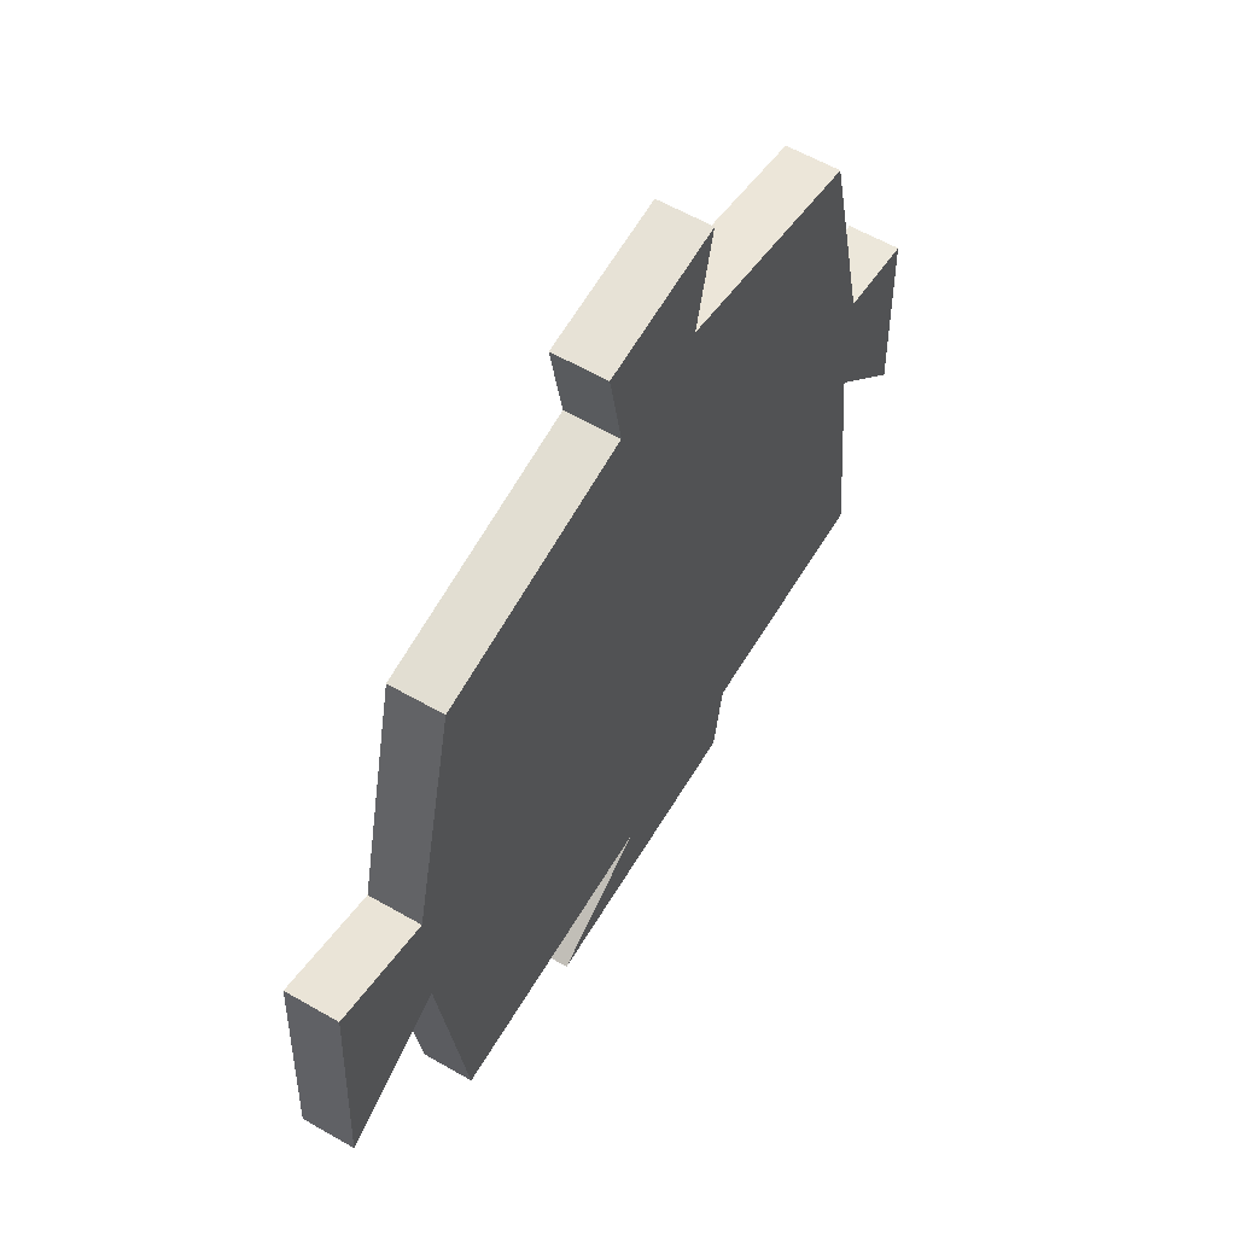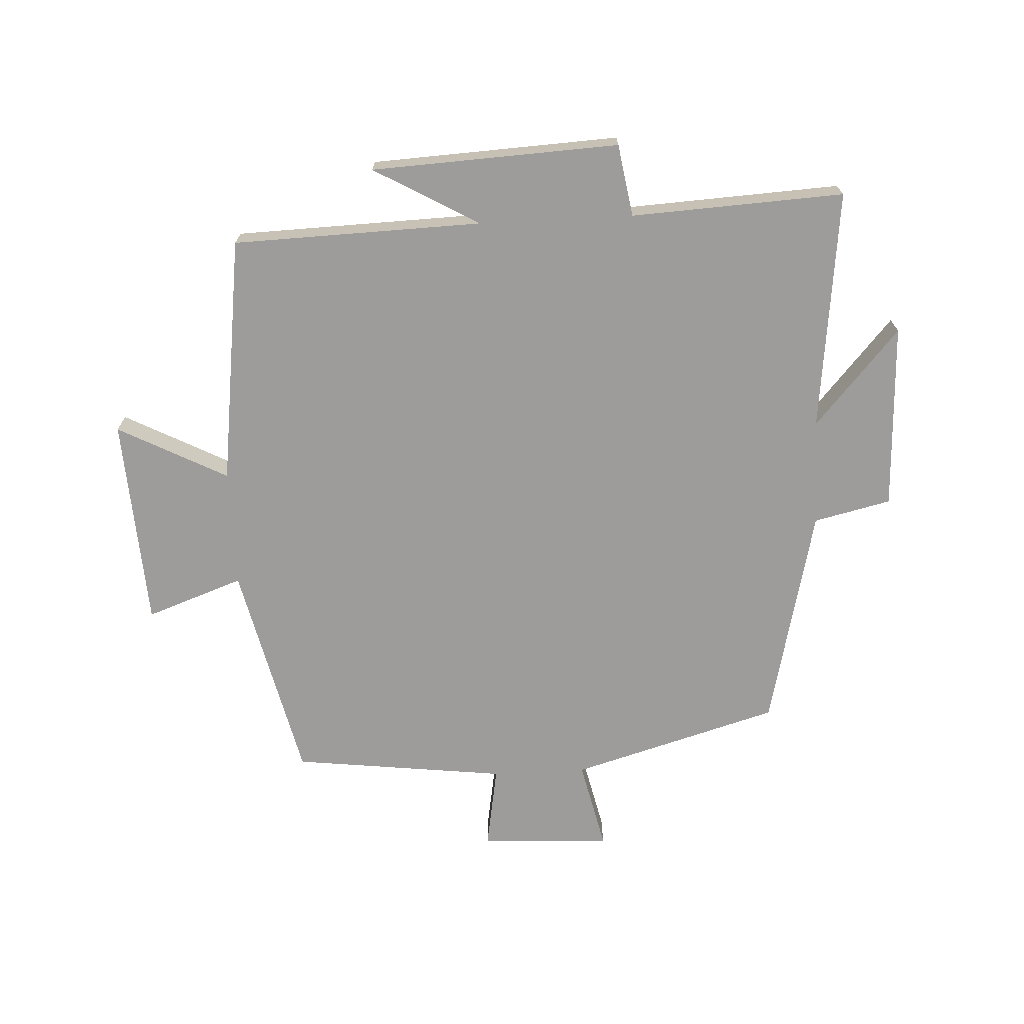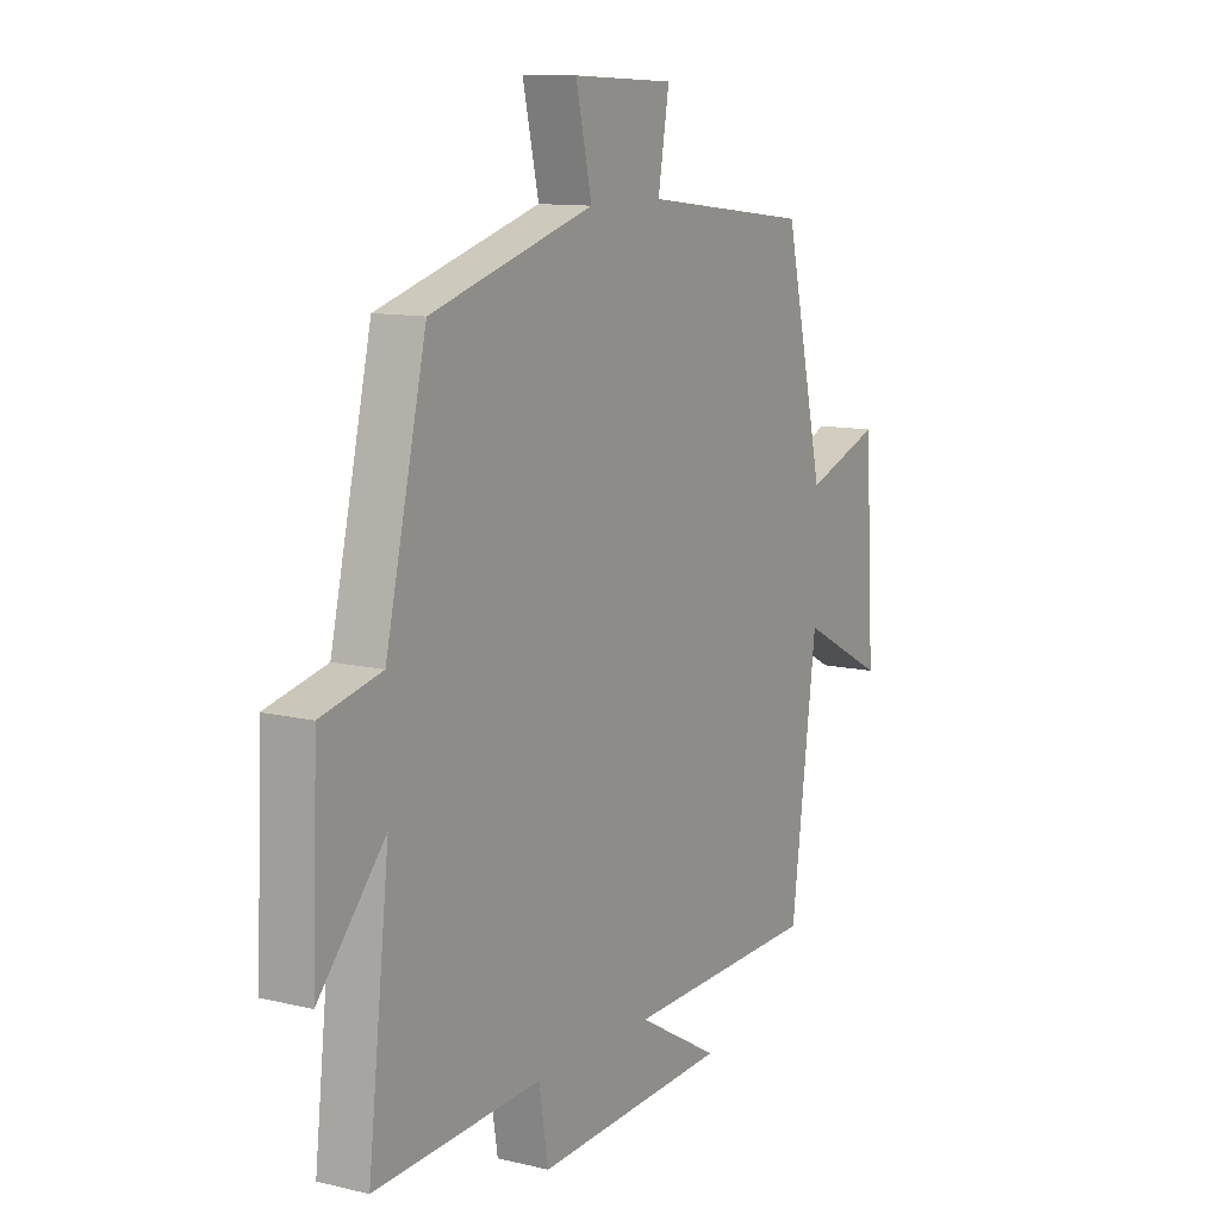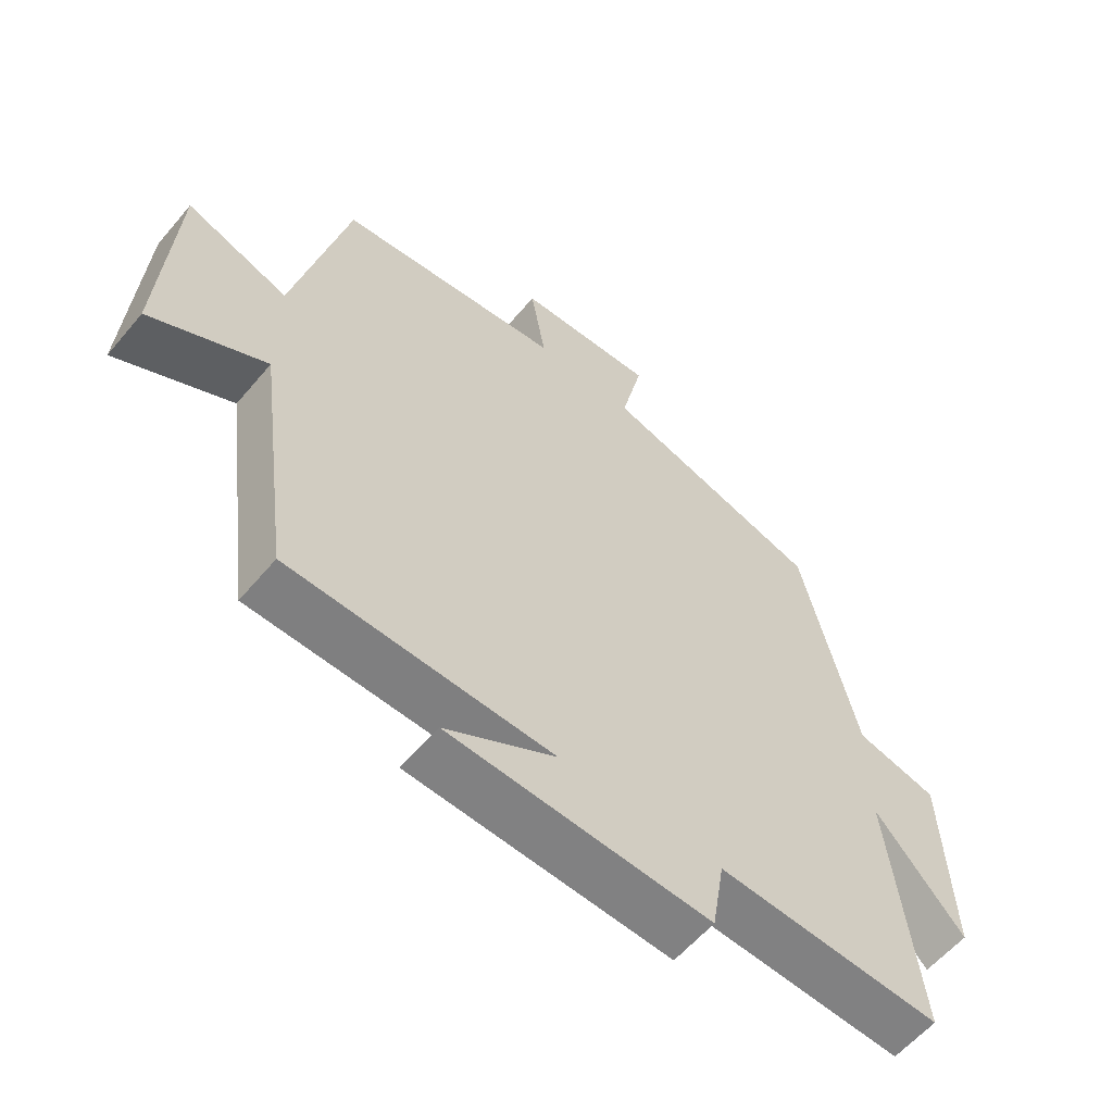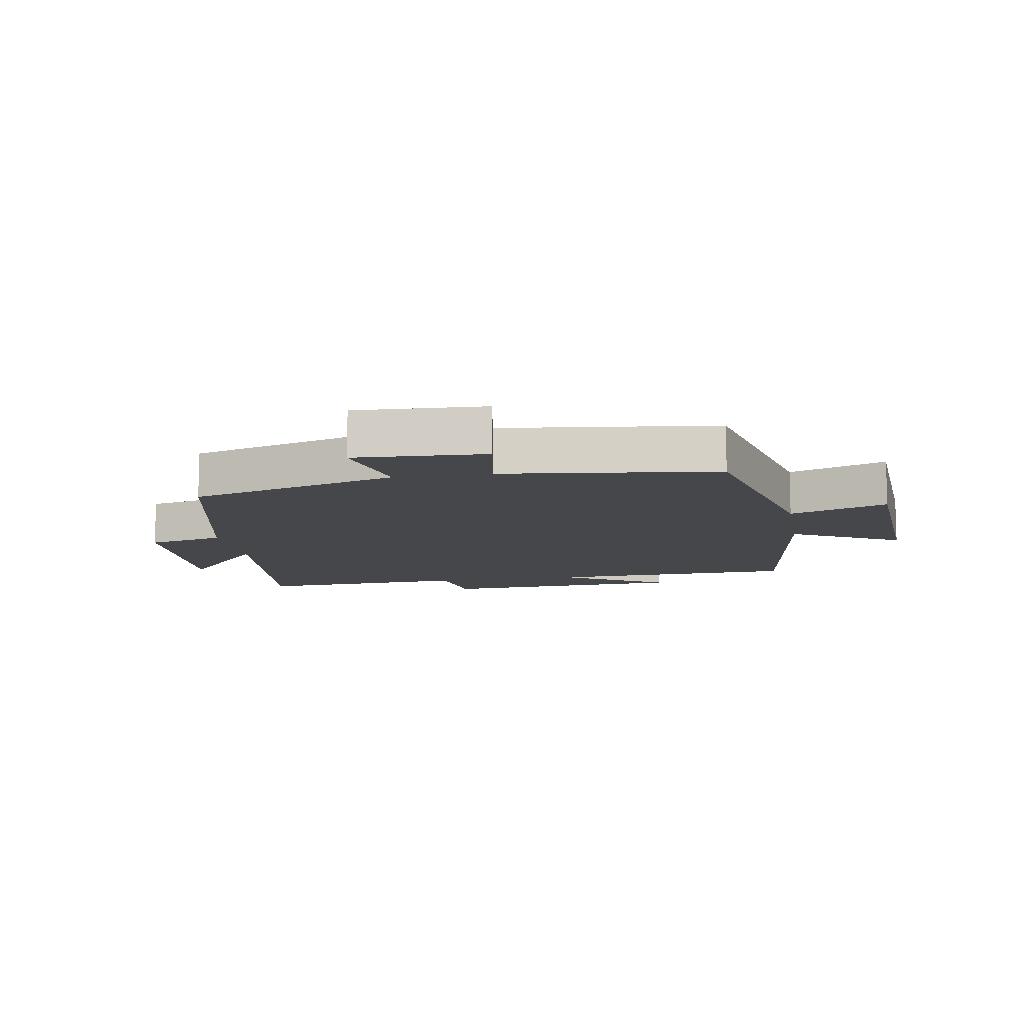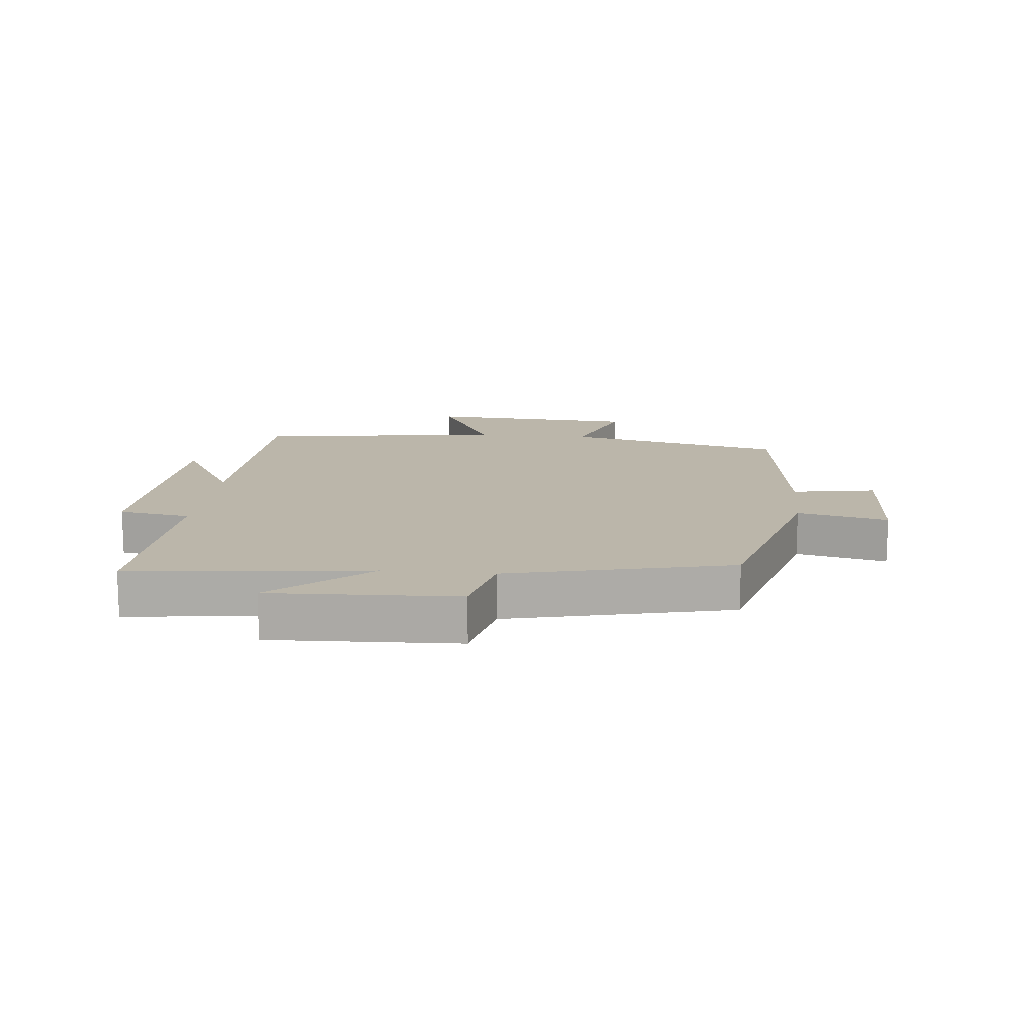
<metadata>
{"format":"obj","ext":"obj","renderer":"f3d","projection":"perspective","resolution":1024,"background":"white","views":[{"elev":60.5,"azim":120.3,"up":"+Z"},{"elev":-70.0,"azim":-177.1,"up":"+Y"},{"elev":11.2,"azim":-59.6,"up":"+Z"},{"elev":-58.9,"azim":140.2,"up":"+Z"},{"elev":-10.8,"azim":9.6,"up":"+Y"},{"elev":13.9,"azim":-84.3,"up":"+Y"}]}
</metadata>
<code>
v 0.447 0.07 -0.488
v 0.046 0.07 -0.5
v 0.215 0.07 -0.596
v -0.183 0.07 -0.616
v -0.202 0.07 -0.5
v -0.544 0.07 -0.518
v -0.5 0.07 -0.13
v -0.636 0.07 -0.285
v -0.624 0.07 0.015
v -0.5 0.07 0.044
v -0.416 0.07 0.403
v -0.081 0.07 0.5
v -0.114 0.07 0.645
v 0.096 0.07 0.635
v 0.073 0.07 0.5
v 0.418 0.07 0.458
v 0.5 0.07 0.104
v 0.656 0.07 0.16
v 0.676 0.07 -0.18
v 0.5 0.07 -0.088
v 0.447 0 -0.488
v 0.046 0 -0.5
v 0.215 0 -0.596
v -0.183 0 -0.616
v -0.202 0 -0.5
v -0.544 0 -0.518
v -0.5 0 -0.13
v -0.636 0 -0.285
v -0.624 0 0.015
v -0.5 0 0.044
v -0.416 0 0.403
v -0.081 0 0.5
v -0.114 0 0.645
v 0.096 0 0.635
v 0.073 0 0.5
v 0.418 0 0.458
v 0.5 0 0.104
v 0.656 0 0.16
v 0.676 0 -0.18
v 0.5 0 -0.088
f 17 18 19 20
f 20 1 2
f 17 20 2
f 16 17 2
f 15 16 2
f 12 13 14 15
f 12 15 2
f 11 12 2
f 10 11 2
f 7 8 9 10
f 7 10 2
f 5 6 7
f 5 7 2
f 2 3 4 5
f 40 39 38 37
f 22 21 40
f 22 40 37
f 22 37 36
f 22 36 35
f 35 34 33 32
f 22 35 32
f 22 32 31
f 22 31 30
f 30 29 28 27
f 22 30 27
f 27 26 25
f 22 27 25
f 25 24 23 22
f 1 21 22 2
f 2 22 23 3
f 3 23 24 4
f 4 24 25 5
f 5 25 26 6
f 6 26 27 7
f 7 27 28 8
f 8 28 29 9
f 9 29 30 10
f 10 30 31 11
f 11 31 32 12
f 12 32 33 13
f 13 33 34 14
f 14 34 35 15
f 15 35 36 16
f 16 36 37 17
f 17 37 38 18
f 18 38 39 19
f 19 39 40 20
f 20 40 21 1

</code>
